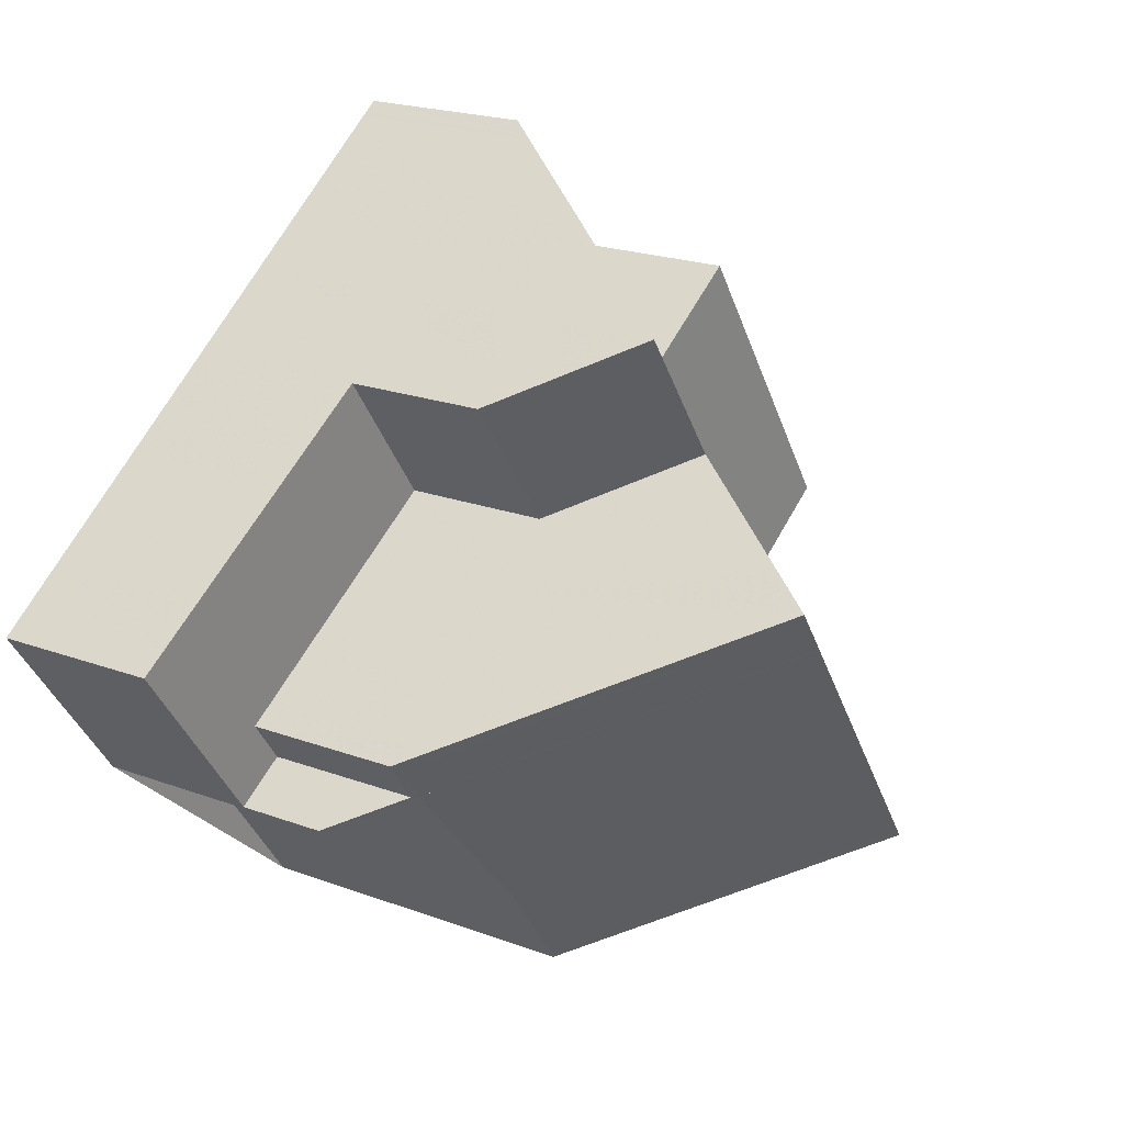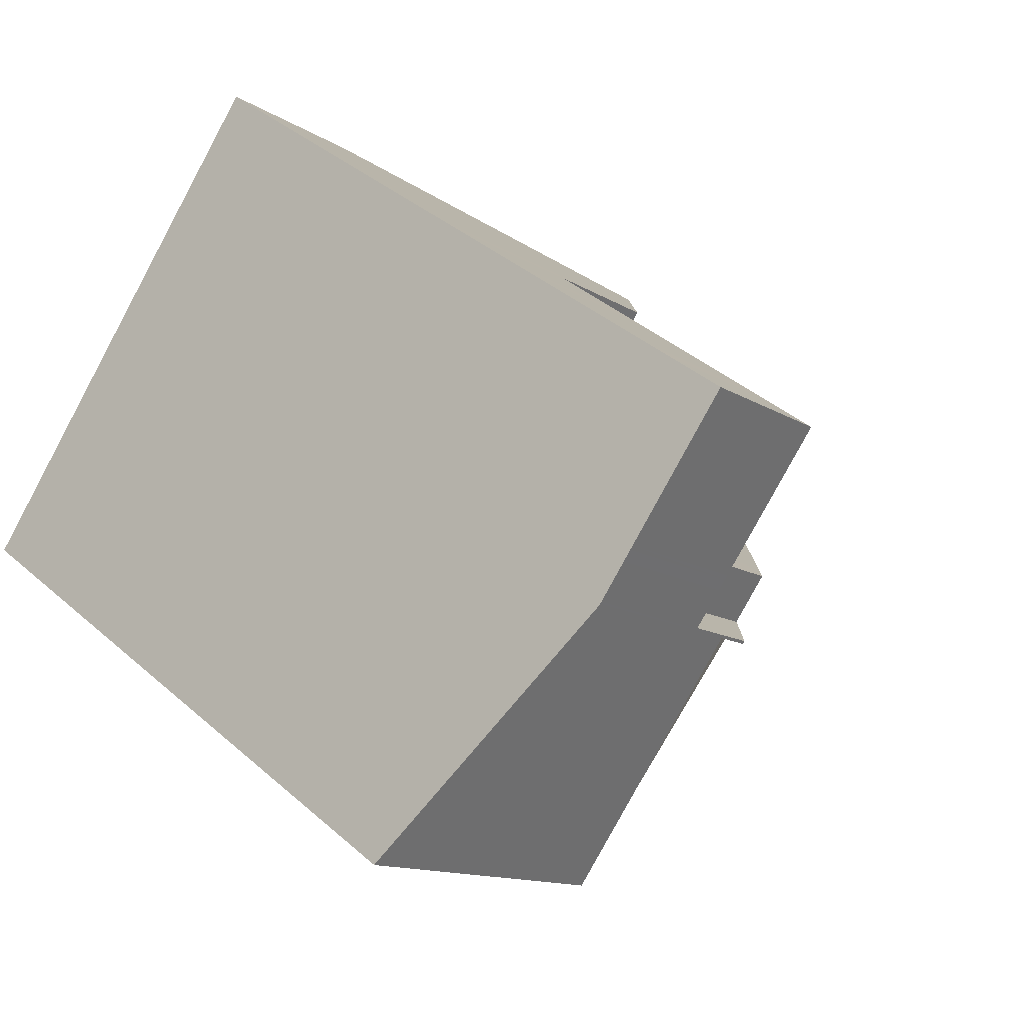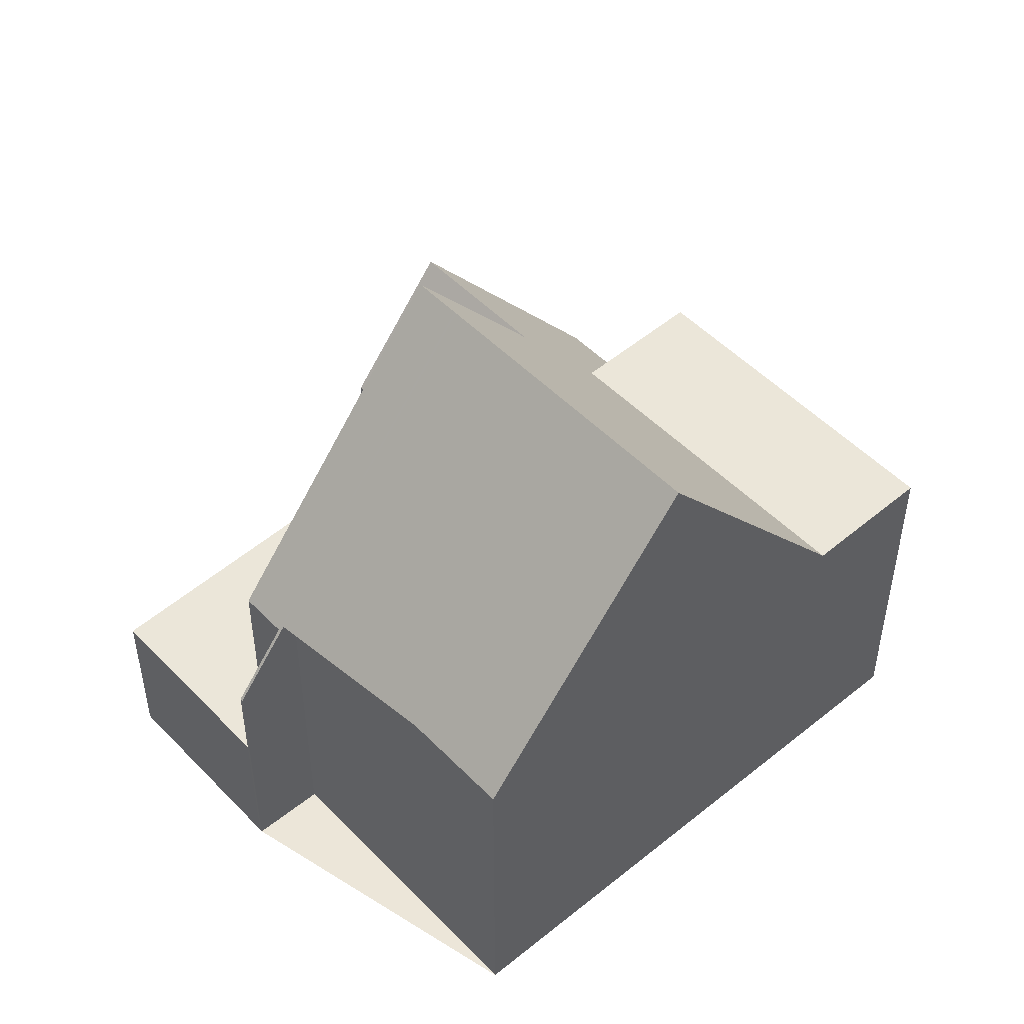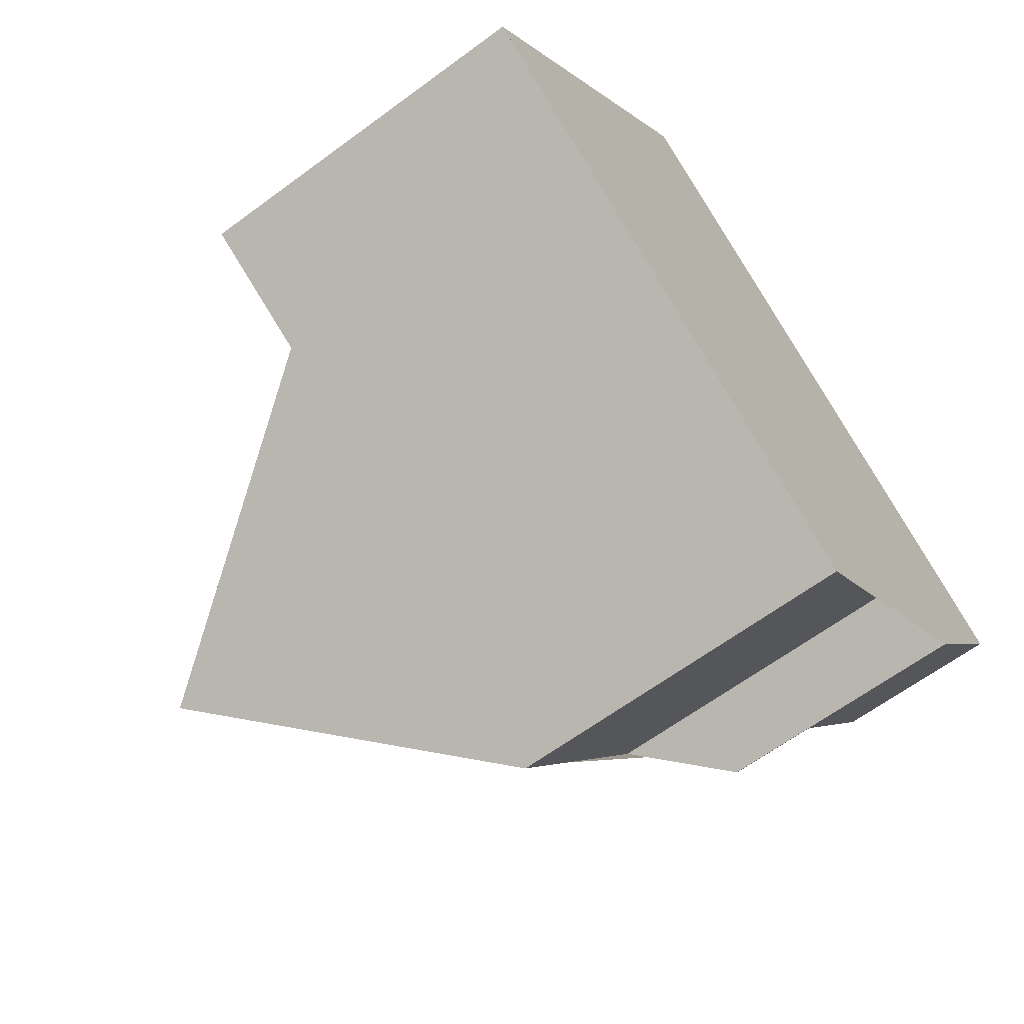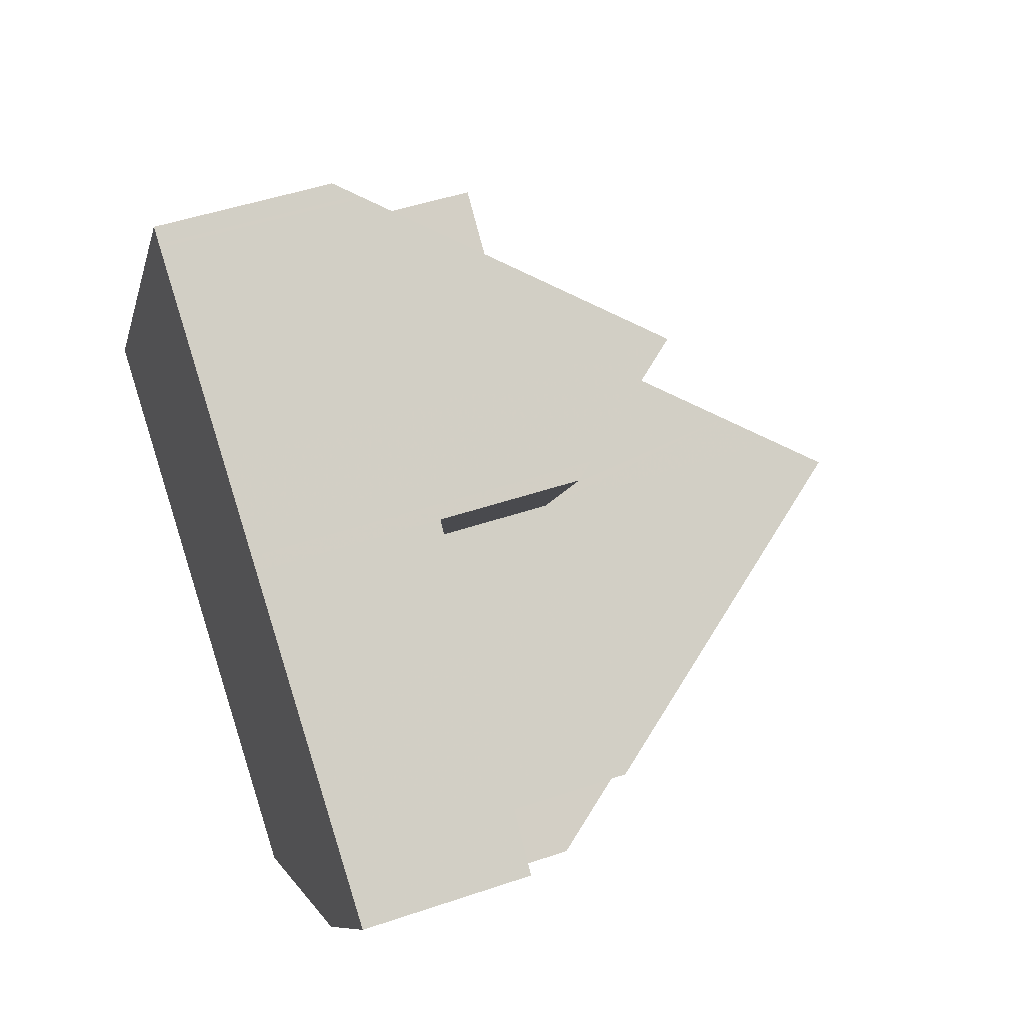
<metadata>
{"format":"obj","ext":"obj","renderer":"f3d","projection":"perspective","resolution":1024,"background":"white","views":[{"elev":20.9,"azim":-56.3,"up":"+Y"},{"elev":-12.5,"azim":-145.4,"up":"+Y"},{"elev":49.5,"azim":-6.6,"up":"+Z"},{"elev":-63.6,"azim":126.8,"up":"+Y"},{"elev":47.7,"azim":-111.0,"up":"+Y"}]}
</metadata>
<code>
v -1894 -2005 2.779
v -1897 -2017 5.437
v -1900 -2013 5.441
v -1901 -2014 3.995
v -1889 -2011 5.448
v -1903 -2011 2.61
v -1894 -2015 9.843
v -1896 -2006 5.466
v -1891 -2013 5.375
v -1894 -2005 3.105
v -1894 -2015 9.843
v -1891 -2013 5.375
v -1897 -2007 7.121
v -1893 -2007 2.774
v -1898 -2010 9.855
v -1901 -2013 3.995
v -1891 -2013 5.376
v -1889 -2011 5.45
v -1901 -2012 5.184
v -1900 -2013 5.174
v -1898 -2007 5.369
v -1894 -2008 5.436
v -1893 -2007 5.511
v -1899 -2008 2.866
v -1893 -2007 3.093
v -1893 -2007 3.105
v -1901 -2013 2.595
v -1897 -2007 7.126
v -1896 -2009 7.145
v -1899 -2011 2.757
v -1897 -2007 7.121
v -1892 -2014 7.202
v -1900 -2009 2.772
v -1896 -2009 7.145
v -1897 -2010 5.339
v -1899 -2008 5.099
v -1899 -2008 2.866
v -1897 -2007 7.121
v -1894 -2005 3.105
v -1896 -2006 5.465
v -1894 -2005 2.779
v -1900 -2009 2.772
v -1903 -2011 2.61
v -1897 -2007 7.121
v -1898 -2008 5.369
v -1899 -2008 5.099
v -1889 -2011 5.448
v -1889 -2011 5.449
v -1894 -2005 2.809
v -1894 -2005 2.809
v -1893 -2007 5.51
v -1893 -2007 3.104
v -1893 -2007 2.799
v -1902 -2010 2.654
v -1902 -2010 2.654
v -1901 -2012 5.1
v -1900 -2013 5.1
v -1900 -2013 2.638
v -1901 -2012 2.642
v -1900 -2013 5.1
v -1892 -2007 5.504
v -1892 -2007 5.503
v -1894 -2009 5.429
v -1897 -2011 9.854
v -1900 -2013 2.638
v -1901 -2013 2.595
v -1900 -2013 5.1
v -1901 -2013 3.995
v -1897 -2011 9.854
v -1895 -2009 7.153
v -1894 -2009 5.429
v -1900 -2013 5.175
v -1900 -2013 2.638
v -1900 -2013 5.1
v -1894 -2015 9.843
v -1894 -2015 9.843
v -1892 -2013 7.201
v -1891 -2013 5.376
v -1897 -2017 5.437
v -1894 -2005 3.172
v -1894 -2005 3.172
v -1893 -2007 5.493
v -1893 -2007 5.5
v -1893 -2007 3.162
v -1890 -2011 5.439
v -1890 -2012 5.438
v -1893 -2007 5.511
v -1893 -2007 5.51
v -1893 -2007 5.5
v -1893 -2007 2.799
v -1893 -2007 3.093
v -1901 -2012 2.641
v -1901 -2013 2.598
v -1901 -2012 5.1
v -1894 -2008 5.436
v -1897 -2010 9.855
v -1893 -2007 3.162
v -1894 -2008 5.436
v -1897 -2010 9.855
v -1896 -2009 7.147
v -1893 -2007 2.774
v -1901 -2012 5.182
v -1901 -2012 2.641
v -1901 -2012 5.1
v -1894 -2005 3.103
v -1894 -2005 2.807
v -1903 -2011 2.608
v -1902 -2011 2.651
v -1896 -2006 5.46
v -1894 -2005 3.17
v -1900 -2009 2.769
v -1898 -2008 2.863
v -1898 -2008 5.11
v -1897 -2007 7.126
v -1894 -2005 2.778
v -1898 -2008 5.362
v -1898 -2009 2.857
v -1898 -2009 5.138
v -1893 -2006 2.802
v -1893 -2006 3.097
v -1901 -2012 2.645
v -1902 -2012 2.602
v -1896 -2008 7.139
v -1893 -2006 3.165
v -1895 -2007 5.445
v -1899 -2010 2.761
v -1896 -2008 7.139
v -1893 -2006 2.776
v -1897 -2009 5.346
v -1893 -2007 2.799
v -1893 -2007 2.775
v -1901 -2012 5.184
v -1898 -2010 9.855
v -1901 -2012 2.642
v -1899 -2011 2.757
v -1897 -2010 5.339
v -1901 -2012 5.1
v -1901 -2012 2.642
v -1901 -2012 5.1
v -1896 -2009 7.145
v -1895 -2008 5.438
v -1897 -2010 2.854
v -1897 -2010 5.152
v -1893 -2007 3.094
v -1902 -2013 2.599
v -1893 -2007 3.163
v -1898 -2010 9.855
v -1893 -2007 2.775
v -1893 -2007 2.8
v -1899 -2011 2.758
v -1901 -2012 2.642
v -1896 -2009 7.145
v -1897 -2010 5.339
v -1895 -2008 5.439
v -1896 -2009 7.145
v -1893 -2007 3.094
v -1902 -2013 2.599
v -1893 -2007 3.163
v -1897 -2010 2.854
v -1897 -2010 5.151
v -1897 -2010 5.152
v -1898 -2009 5.138
v -1897 -2010 5.151
v -1898 -2009 2.857
v -1897 -2010 2.854
v -1899 -2008 2.866
v -1898 -2008 2.863
v -1899 -2008 5.099
v -1898 -2008 5.11
v -1897 -2010 2.854
v -1897 -2010 9.193
v -1897 -2010 9.193
v -1899 -2008 5.099
v -1897 -2010 5.152
v -1897 -2010 2.854
v -1897 -2010 5.333
v -1894 -2014 9.183
v -1894 -2014 9.183
v -1897 -2010 9.192
v -1899 -2008 2.866
v -1897 -2010 9.193
v -1897 -2010 8.492
v -1896 -2010 8.491
v -1897 -2009 8.493
v -1897 -2009 5.834
v -1897 -2009 5.82
v -1897 -2009 5.832
v -1898 -2007 5.781
v -1898 -2008 5.792
v -1898 -2007 5.781
v -1897 -2009 5.834
v -1897 -2009 8.493
v -1893 -2014 8.482
v -1893 -2014 8.482
v -1895 -2009 7.154
v -1896 -2010 8.491
v -1894 -2009 5.429
v -1892 -2007 5.503
v -1892 -2007 5.503
v -1893 -2008 5.493
v -1900 -2013 5.1
v -1901 -2014 3.995
v -1900 -2013 5.175
v -1897 -2011 9.854
v -1897 -2010 9.192
v -1897 -2011 9.854
v -1894 -2009 5.429
v -1898 -2010 5.288
v -1898 -2010 8.911
v -1895 -2015 8.907
v -1898 -2011 8.91
v -1898 -2011 8.911
v -1898 -2010 8.911
v -1898 -2010 2.791
v -1899 -2010 2.794
v -1899 -2009 2.8
v -1900 -2008 2.803
v -1898 -2010 2.791
v -1895 -2015 8.907
v -1898 -2011 8.91
v -1900 -2008 2.803
v -1898 -2010 2.791
v -1898 -2010 3.592
v -1900 -2012 5.602
v -1900 -2012 5.196
v -1900 -2013 5.6
v -1897 -2017 5.587
v -1900 -2012 5.602
v -1900 -2012 5.602
v -1900 -2012 2.662
v -1901 -2012 2.665
v -1901 -2012 2.662
v -1897 -2017 5.587
v -1900 -2013 5.6
v -1902 -2010 2.673
v -1902 -2010 2.671
v -1902 -2010 2.673
v -1900 -2012 2.662
v -1894 -2005 2.779
v -1894 -2005 2.779
v -1894 -2005 0
v -1894 -2005 0
v -1897 -2017 5.437
v -1897 -2017 5.437
v -1897 -2017 0
v -1897 -2017 0
v -1900 -2013 5.174
v -1900 -2013 5.441
v -1900 -2013 0
v -1900 -2013 0
v -1901 -2014 3.995
v -1901 -2014 3.995
v -1901 -2014 0
v -1901 -2014 0
v -1889 -2011 5.448
v -1889 -2011 5.448
v -1889 -2011 0
v -1889 -2011 8.882e-16
v -1902 -2010 2.654
v -1903 -2011 2.61
v -1903 -2011 0
v -1902 -2010 0
v -1894 -2005 3.172
v -1896 -2006 5.466
v -1896 -2006 0
v -1894 -2005 0
v -1892 -2014 7.202
v -1891 -2013 5.375
v -1891 -2013 -8.882e-16
v -1892 -2014 0
v -1894 -2005 2.809
v -1894 -2005 3.105
v -1894 -2005 0
v -1894 -2005 0
v -1895 -2015 8.907
v -1894 -2015 9.843
v -1894 -2015 0
v -1895 -2015 0
v -1889 -2011 5.448
v -1889 -2011 5.45
v -1889 -2011 -8.882e-16
v -1889 -2011 0
v -1900 -2013 5.1
v -1900 -2013 5.174
v -1900 -2013 0
v -1900 -2013 0
v -1898 -2007 5.781
v -1898 -2007 5.369
v -1898 -2007 8.882e-16
v -1898 -2007 -8.882e-16
v -1896 -2006 5.466
v -1897 -2007 7.121
v -1897 -2007 -8.882e-16
v -1896 -2006 0
v -1893 -2014 8.482
v -1892 -2014 7.202
v -1892 -2014 0
v -1893 -2014 0
v -1900 -2008 2.803
v -1900 -2009 2.772
v -1900 -2009 4.441e-16
v -1900 -2008 -4.441e-16
v -1894 -2005 2.778
v -1894 -2005 2.779
v -1894 -2005 0
v -1894 -2005 4.441e-16
v -1903 -2011 2.61
v -1903 -2011 2.61
v -1903 -2011 4.441e-16
v -1903 -2011 0
v -1890 -2012 5.438
v -1889 -2011 5.448
v -1889 -2011 8.882e-16
v -1890 -2012 0
v -1894 -2005 2.779
v -1894 -2005 2.809
v -1894 -2005 0
v -1894 -2005 0
v -1902 -2010 2.673
v -1902 -2010 2.654
v -1902 -2010 0
v -1902 -2010 0
v -1901 -2014 3.995
v -1900 -2013 5.1
v -1900 -2013 0
v -1901 -2014 0
v -1892 -2007 5.503
v -1892 -2007 5.504
v -1892 -2007 -8.882e-16
v -1892 -2007 -8.882e-16
v -1901 -2013 2.598
v -1901 -2013 2.595
v -1901 -2013 0
v -1901 -2013 0
v -1900 -2013 5.441
v -1897 -2017 5.437
v -1897 -2017 0
v -1900 -2013 0
v -1894 -2005 3.105
v -1894 -2005 3.172
v -1894 -2005 0
v -1894 -2005 0
v -1891 -2013 5.375
v -1890 -2012 5.438
v -1890 -2012 0
v -1891 -2013 -8.882e-16
v -1892 -2007 5.504
v -1893 -2007 5.511
v -1893 -2007 -8.882e-16
v -1892 -2007 -8.882e-16
v -1902 -2013 2.599
v -1901 -2013 2.598
v -1901 -2013 0
v -1902 -2013 0
v -1903 -2011 2.61
v -1903 -2011 2.608
v -1903 -2011 0
v -1903 -2011 4.441e-16
v -1893 -2006 2.776
v -1894 -2005 2.778
v -1894 -2005 4.441e-16
v -1893 -2006 0
v -1903 -2011 2.608
v -1902 -2012 2.602
v -1902 -2012 -4.441e-16
v -1903 -2011 0
v -1893 -2007 2.775
v -1893 -2006 2.776
v -1893 -2006 0
v -1893 -2007 4.441e-16
v -1893 -2007 2.774
v -1893 -2007 2.775
v -1893 -2007 0
v -1893 -2007 0
v -1902 -2013 2.599
v -1902 -2013 2.599
v -1902 -2013 0
v -1902 -2013 0
v -1893 -2007 2.775
v -1893 -2007 2.775
v -1893 -2007 4.441e-16
v -1893 -2007 0
v -1902 -2012 2.602
v -1902 -2013 2.599
v -1902 -2013 0
v -1902 -2012 -4.441e-16
v -1898 -2007 5.369
v -1899 -2008 5.099
v -1899 -2008 0
v -1898 -2007 8.882e-16
v -1894 -2015 9.843
v -1894 -2014 9.183
v -1894 -2014 1.776e-15
v -1894 -2015 0
v -1897 -2007 7.121
v -1898 -2007 5.781
v -1898 -2007 -8.882e-16
v -1897 -2007 -8.882e-16
v -1894 -2014 9.183
v -1893 -2014 8.482
v -1893 -2014 0
v -1894 -2014 1.776e-15
v -1889 -2011 5.45
v -1892 -2007 5.503
v -1892 -2007 -8.882e-16
v -1889 -2011 -8.882e-16
v -1901 -2013 3.995
v -1901 -2014 3.995
v -1901 -2014 0
v -1901 -2013 -4.441e-16
v -1897 -2017 5.587
v -1895 -2015 8.907
v -1895 -2015 0
v -1897 -2017 0
v -1899 -2008 2.866
v -1900 -2008 2.803
v -1900 -2008 -4.441e-16
v -1899 -2008 0
v -1897 -2017 5.437
v -1897 -2017 5.587
v -1897 -2017 0
v -1897 -2017 0
v -1900 -2009 2.772
v -1902 -2010 2.673
v -1902 -2010 0
v -1900 -2009 4.441e-16
v -1889 -2011 0
v -1897 -2017 0
v -1900 -2013 0
v -1901 -2014 0
v -1903 -2011 0
v -1894 -2005 0
f 48 18 5 47
f 81 10 39 80
f 50 1 41 49
f 235 54 55 237
f 188 45 21 190
f 52 26 23 51
f 53 14 26 52
f 38 31 8 40
f 191 34 192
f 124 110 105 120
f 119 106 115 128
f 231 121 108 236
f 186 129 116 189
f 46 36 24 37
f 127 114 109 125
f 85 48 47 86
f 49 39 10 50
f 84 25 52 51 83
f 52 25 53
f 120 105 106 119
f 54 43 6 55
f 57 16 27 58
f 174 35 176
f 122 107 108 121
f 199 62 61 198
f 200 82 62 199
f 202 68 67 201
f 178 7 76 177
f 210 75 11 219
f 201 67 72 203
f 78 9 32 77
f 204 69 179 205
f 220 64 206 211
f 195 70 71 207
f 80 40 8 81
f 83 22 84
f 197 63 82 200
f 221 180 166 217
f 125 109 110 124
f 216 167 164 215
f 86 12 17 85
f 87 61 62 88
f 88 62 82 89
f 92 65 66 93
f 113 46 37 112
f 89 82 63 95
f 179 69 99 172
f 212 96 64 220
f 103 73 74 104
f 102 72 67 94
f 98 71 70 100
f 105 39 49 106
f 107 43 54 108
f 109 40 80 110
f 217 166 167 216
f 159 142 143 160
f 110 80 39 105
f 106 49 41 115
f 236 108 54 235
f 189 116 45 188
f 114 38 40 109
f 118 113 112 117
f 130 90 91 144
f 134 92 93 145
f 146 97 98 141
f 172 99 147 171
f 144 91 97 146
f 131 101 90 130
f 213 133 96 212
f 138 103 104 137
f 132 102 94 139
f 141 98 100 140
f 149 119 128 148
f 232 151 121 231
f 187 153 129 186
f 155 127 125 154
f 156 120 119 149
f 157 122 121 151
f 154 125 124 158
f 215 164 165 214
f 158 124 120 156
f 148 131 130 149
f 230 134 151 232
f 185 136 153 187
f 154 141 140 155
f 149 130 144 156
f 151 134 145 157
f 158 146 141 154
f 214 165 170 218
f 156 144 146 158
f 160 118 117 159
f 162 129 153 163
f 163 153 136 161
f 168 45 116 169
f 182 172 171 184
f 173 21 45 168
f 223 30 222
f 238 30 223 208 225
f 194 178 177 193
f 205 179 183 196
f 183 179 172 182
f 225 208 209 224
f 169 116 129 162
f 182 100 70 183
f 186 123 152 187
f 187 152 29 185
f 188 44 28 189
f 190 13 44 188
f 192 181 176 35 191
f 189 28 123 186
f 184 140 100 182
f 193 77 32 194
f 196 183 70 195
f 195 77 193 196
f 198 18 48 199
f 199 48 85 200
f 201 60 4 202
f 203 20 60 201
f 205 177 76 204
f 211 206 75 210
f 207 78 77 195
f 200 85 17 197
f 196 193 177 205
f 208 176 181 15 209
f 227 79 3 20 203 226
f 229 102 132 228
f 214 150 126 215
f 216 111 42 217
f 233 2 79 227
f 226 203 72 234
f 217 42 33 221
f 215 126 111 216
f 234 72 102 229
f 218 135 150 214
f 222 175 174 223
f 223 174 176 208
f 224 19 225
f 226 211 210 227
f 228 213 212 229
f 231 126 150 232
f 232 150 135 230
f 227 210 219 233
f 234 220 211 226
f 229 212 220 234
f 235 42 111 236
f 237 33 42 235
f 236 111 126 231
f 225 19 56 59 238
f 240 241 242 239
f 244 245 246 243
f 248 249 250 247
f 252 253 254 251
f 256 257 258 255
f 260 261 262 259
f 264 265 266 263
f 268 269 270 267
f 272 273 274 271
f 276 277 278 275
f 280 281 282 279
f 284 285 286 283
f 288 289 290 287
f 292 293 294 291
f 296 297 298 295
f 300 301 302 299
f 304 305 306 303
f 308 309 310 307
f 312 313 314 311
f 316 317 318 315
f 320 321 322 319
f 324 325 326 323
f 328 329 330 327
f 332 333 334 331
f 336 337 338 335
f 340 341 342 339
f 344 345 346 343
f 348 349 350 347
f 352 353 354 351
f 356 357 358 355
f 360 361 362 359
f 364 365 366 363
f 368 369 370 367
f 372 373 374 371
f 376 377 378 375
f 380 381 382 379
f 384 385 386 383
f 388 389 390 387
f 392 393 394 391
f 396 397 398 395
f 400 401 402 399
f 404 405 406 403
f 408 409 410 407
f 412 413 414 411
f 416 417 418 415
f 420 421 422 419
f 424 425 426 423
f 428 429 430 431 432 427

</code>
